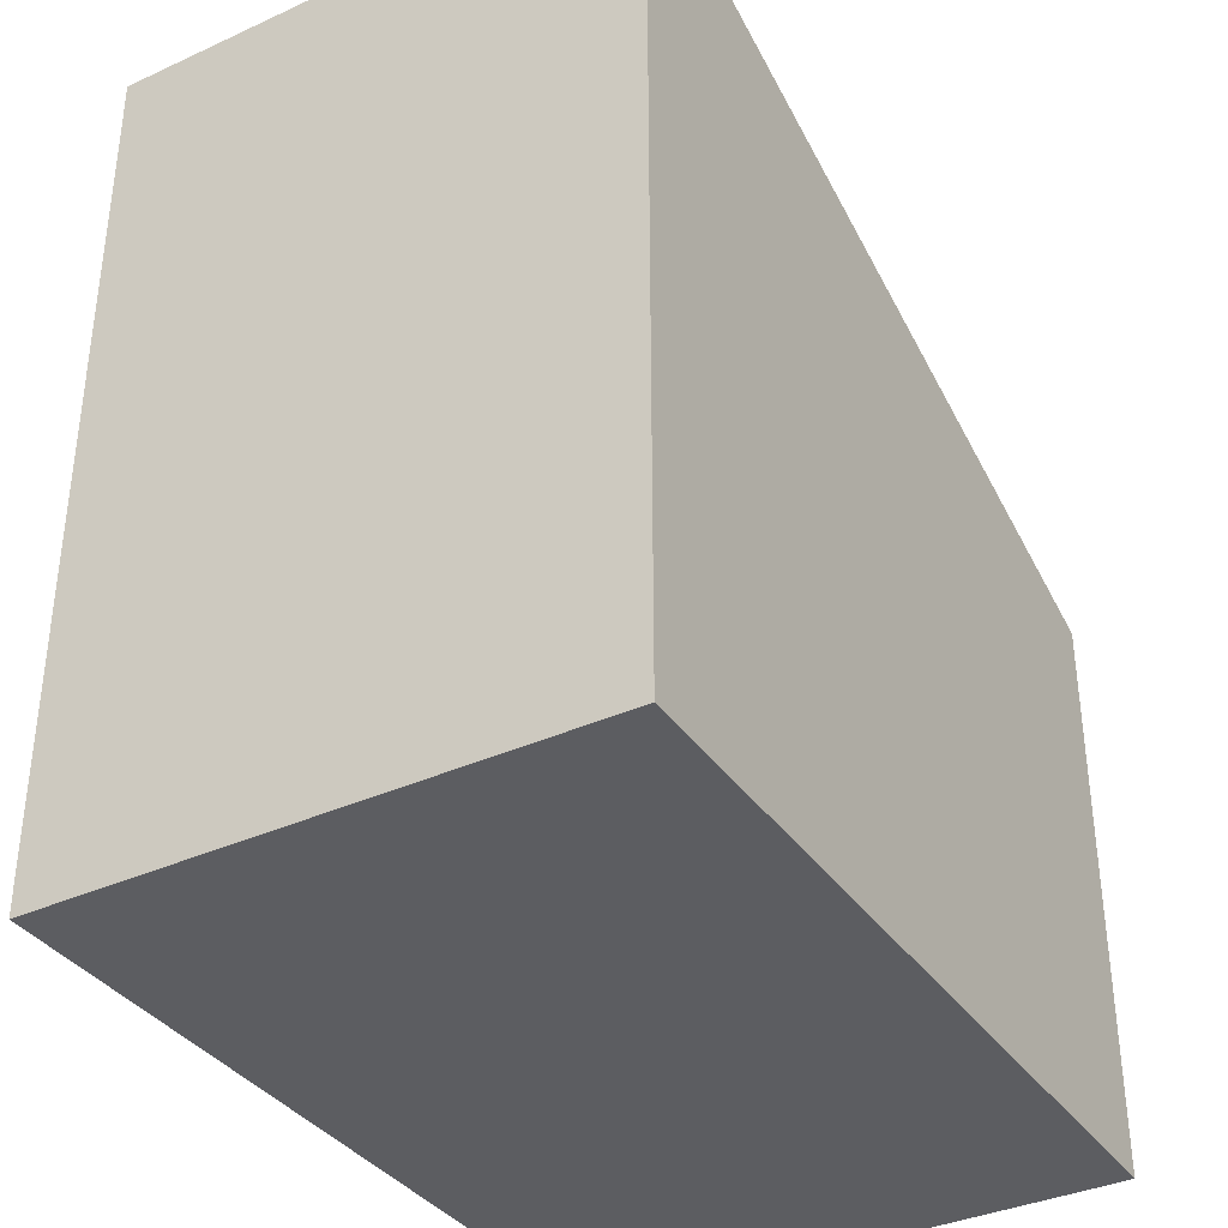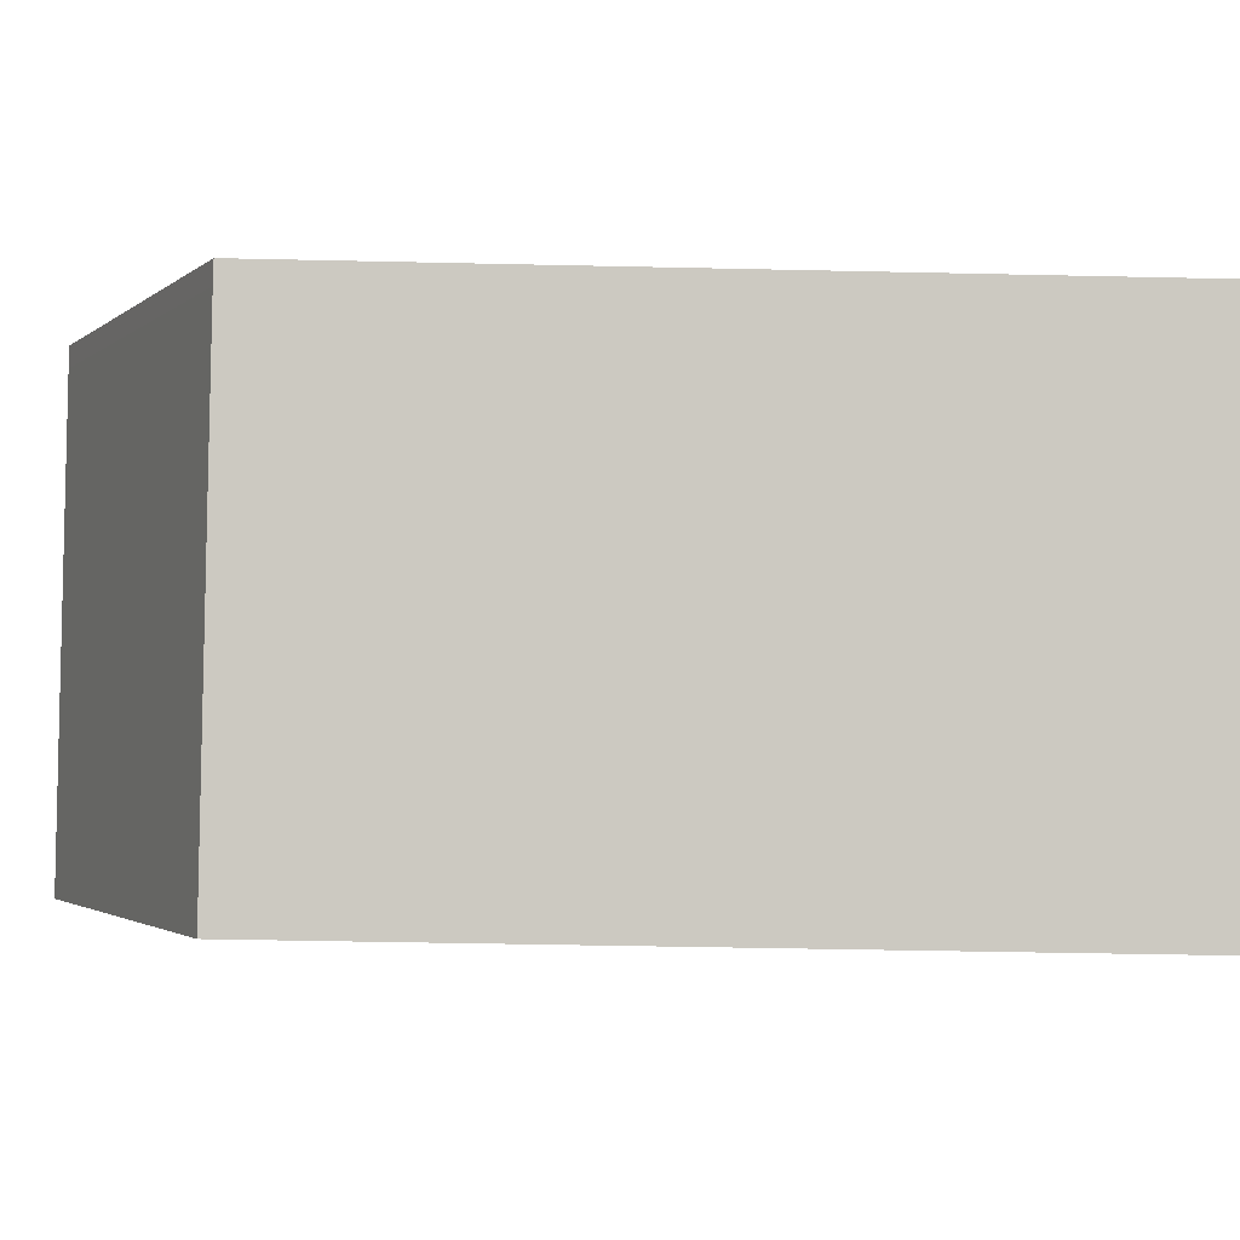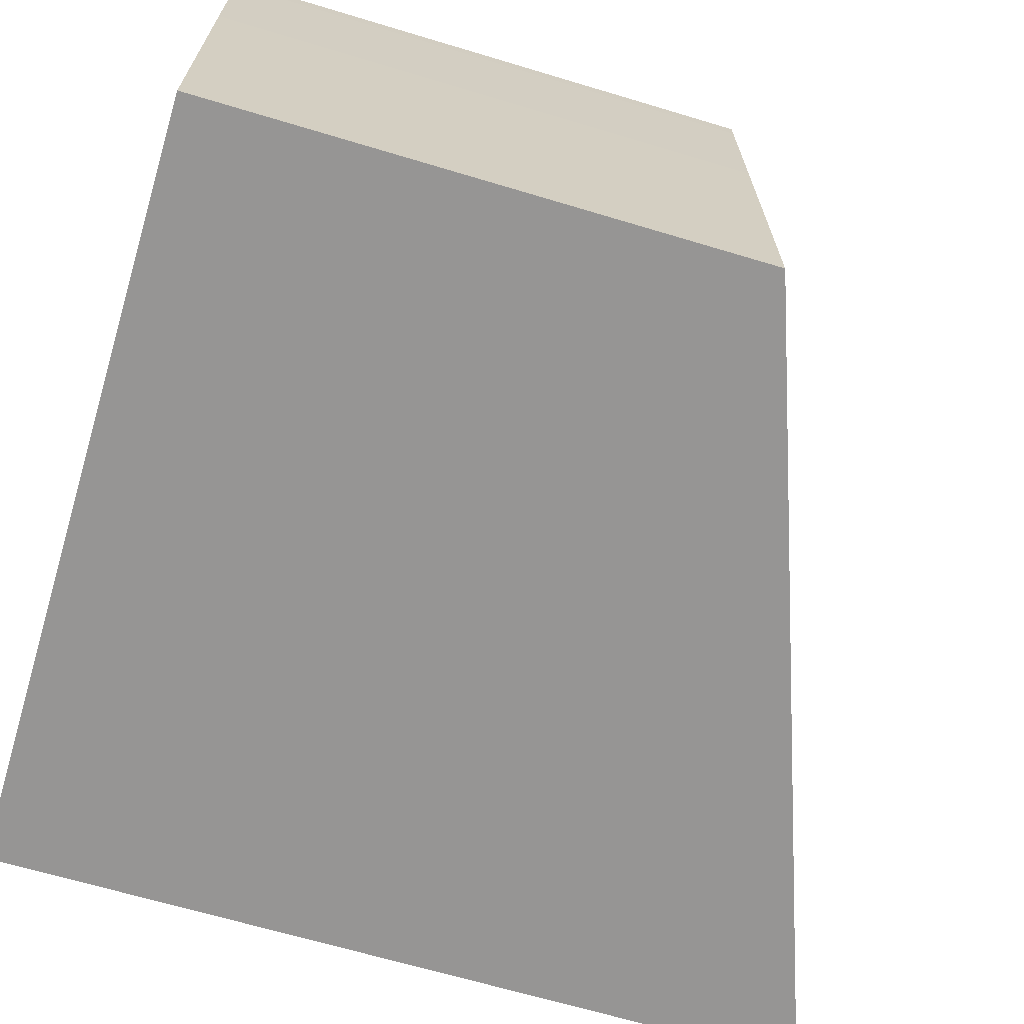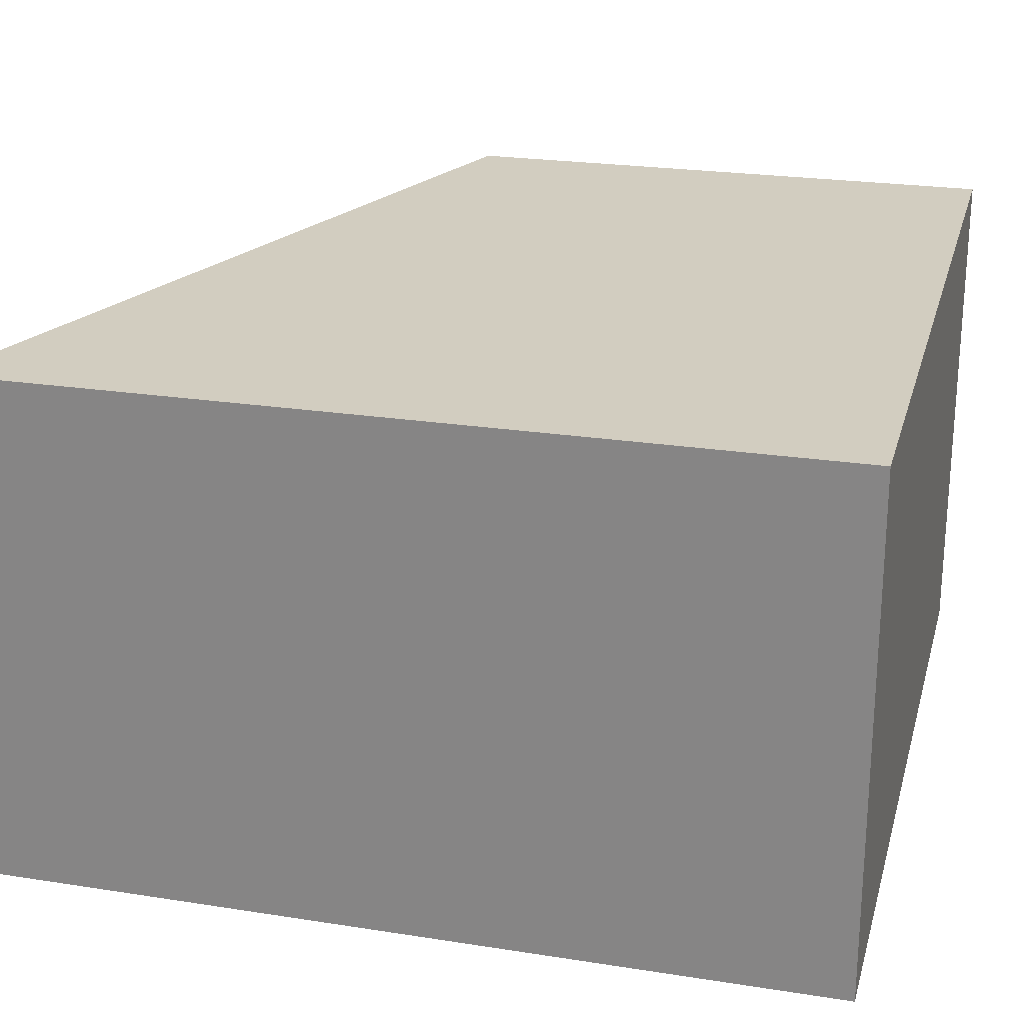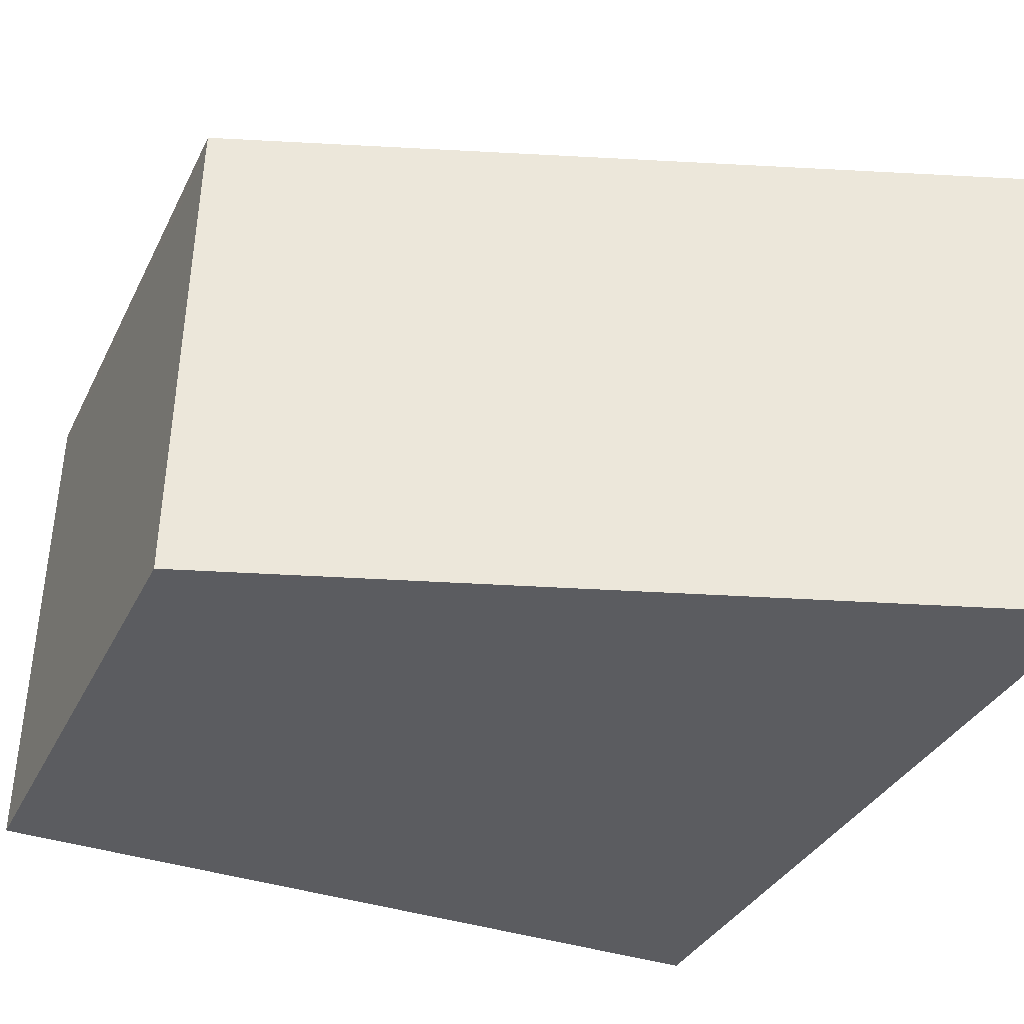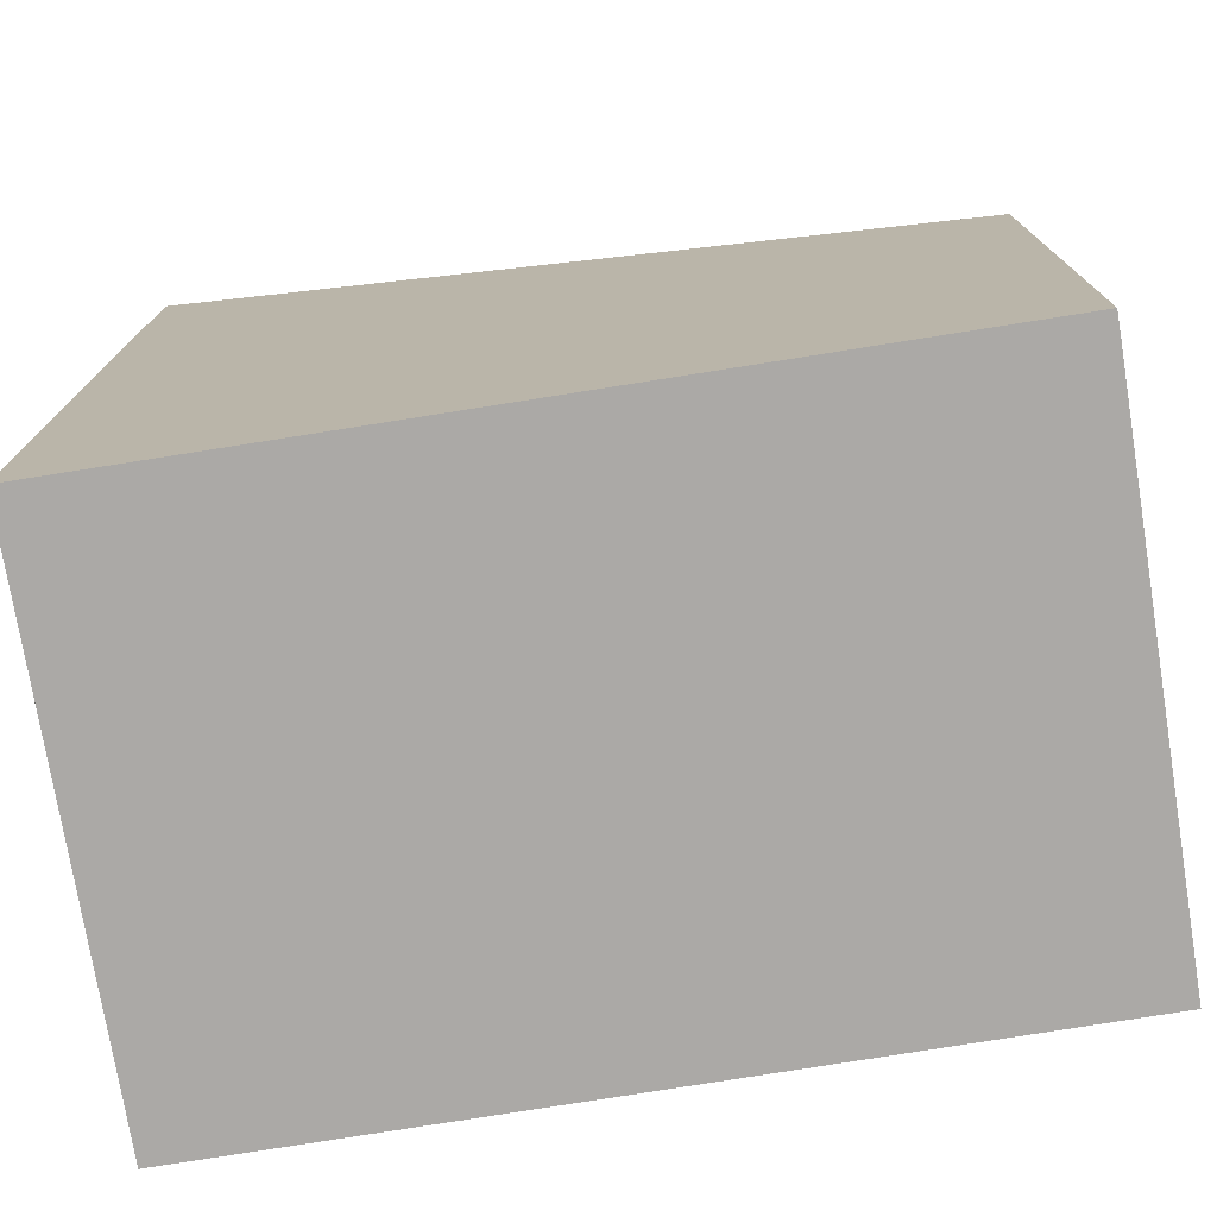
<metadata>
{"format":"obj","ext":"obj","renderer":"f3d","projection":"perspective","resolution":1024,"background":"white","views":[{"elev":-36.5,"azim":-60.5,"up":"+Y"},{"elev":-2.1,"azim":157.8,"up":"+Z"},{"elev":-66.3,"azim":73.2,"up":"+Z"},{"elev":23.6,"azim":-75.3,"up":"+Z"},{"elev":-34.5,"azim":156.6,"up":"+Z"},{"elev":-75.6,"azim":8.1,"up":"+Y"}]}
</metadata>
<code>
v  10.82 7.54 0.169
v  0.005 11.5 -0.24
v  0 11.5 7.042e-16
v  0.149 11.5 -7.171
v  10.96 7.543 -6.956
v  10.83 7.539 -0.129
v  10.88 7.54 -2.607
v  10.88 7.54 -2.446
v  0.149 4.391e-16 -7.171
v  10.96 4.259e-16 -6.956
v  0 0 0
v  0.005 1.47e-17 -0.24
v  10.82 -1.035e-17 0.169
v  10.88 1.596e-16 -2.607
v  10.88 1.498e-16 -2.446
v  10.83 7.899e-18 -0.129
g defaultobject
f 1 2 3
f 2 1 4
f 4 1 5
f 5 1 6
f 5 6 7
f 7 6 8
f 5 9 4
f 9 5 10
f 9 2 4
f 2 9 3
f 3 9 11
f 11 9 12
f 11 1 3
f 1 11 13
f 7 10 5
f 10 7 14
f 14 7 8
f 14 8 15
f 15 8 6
f 15 6 16
f 16 6 1
f 16 1 13
f 12 13 11
f 13 12 9
f 13 9 10
f 13 10 16
f 16 10 14
f 16 14 15

</code>
